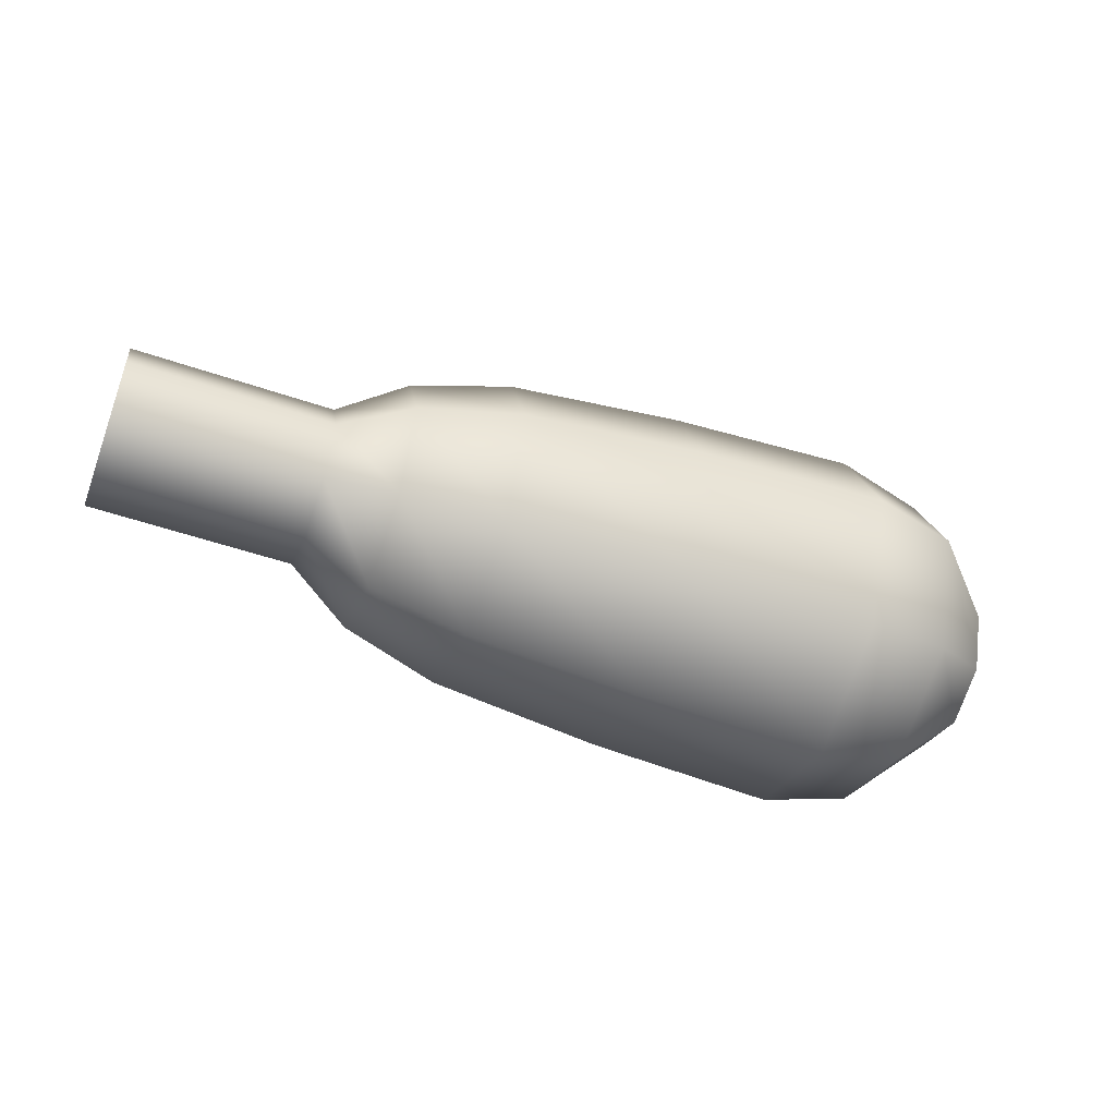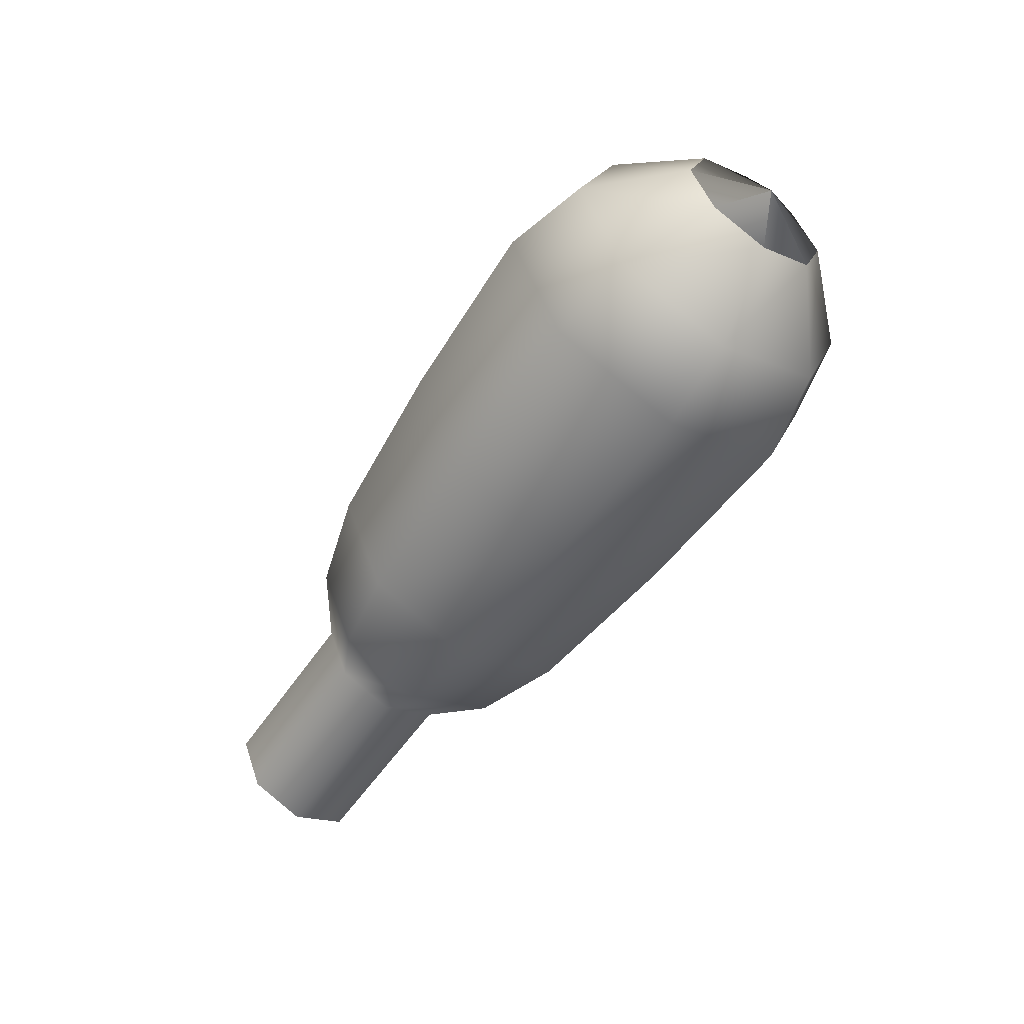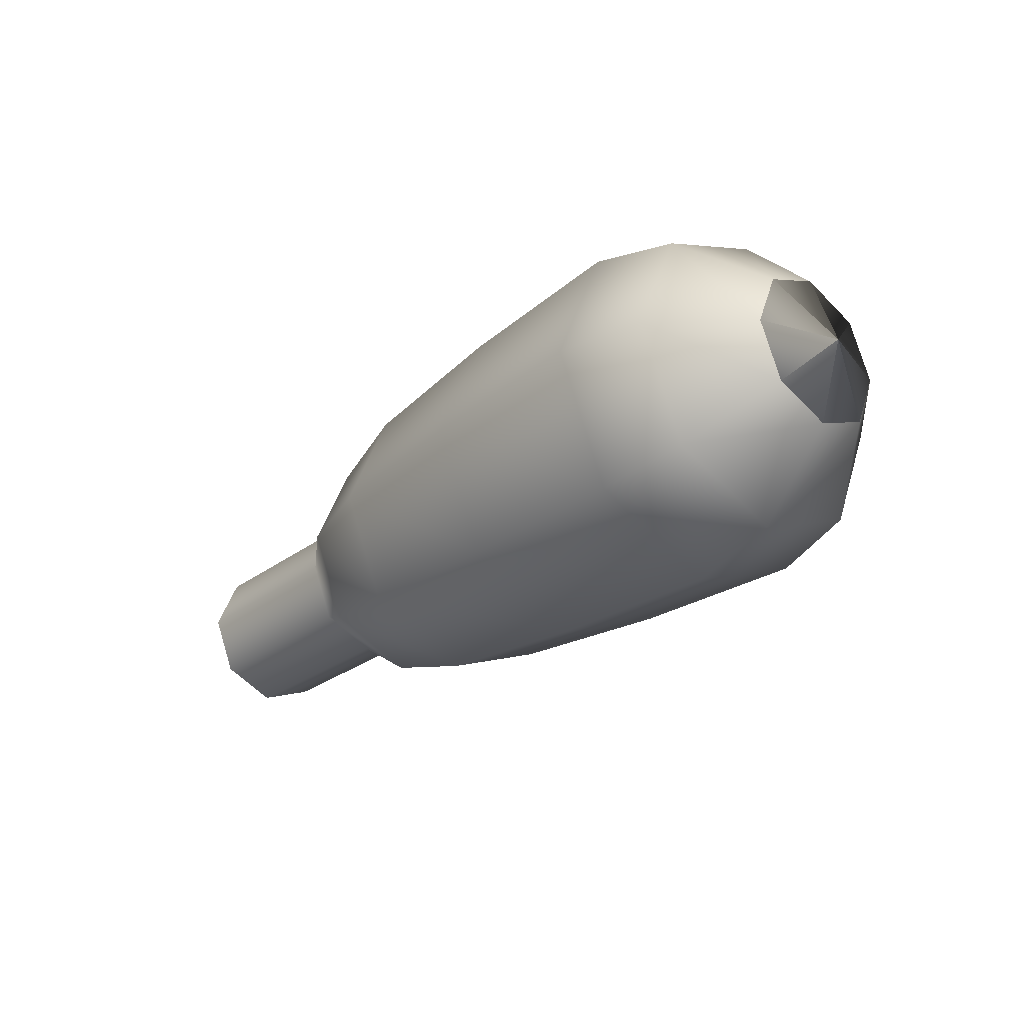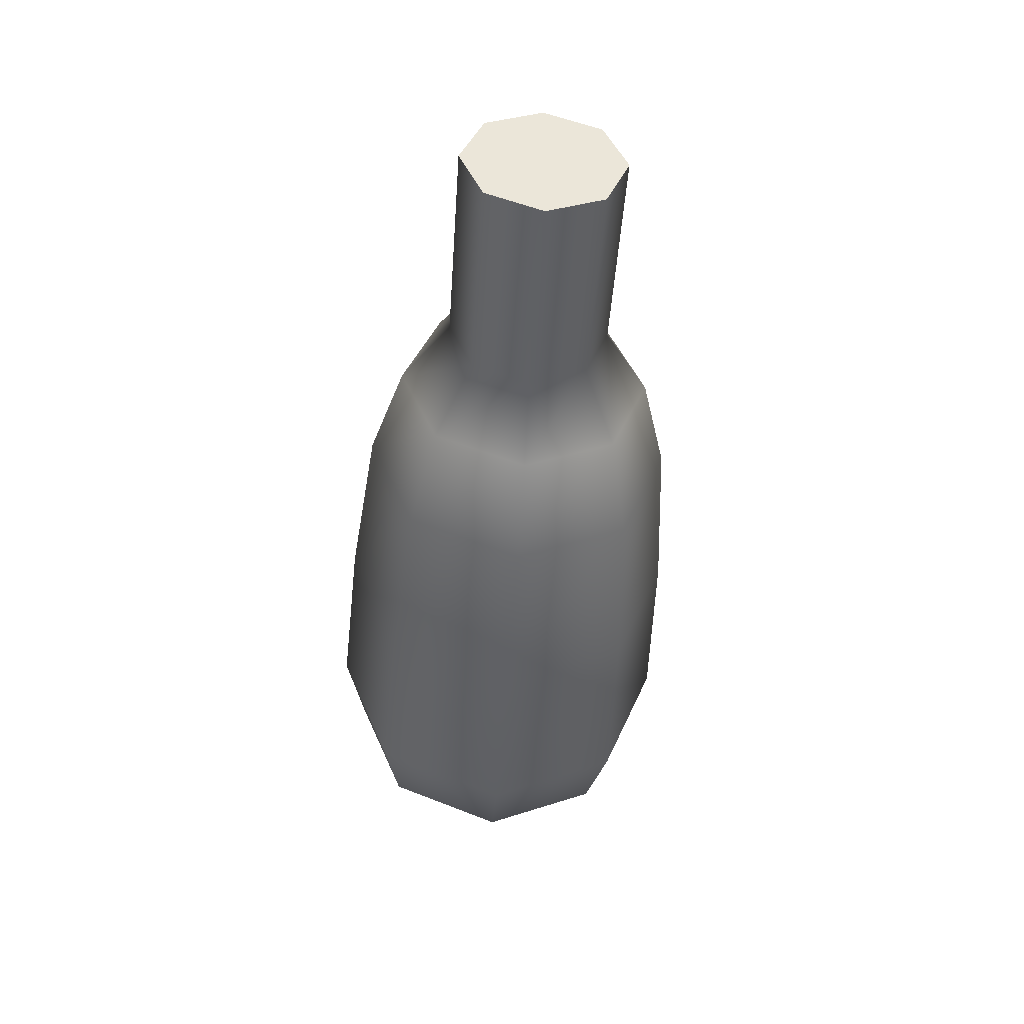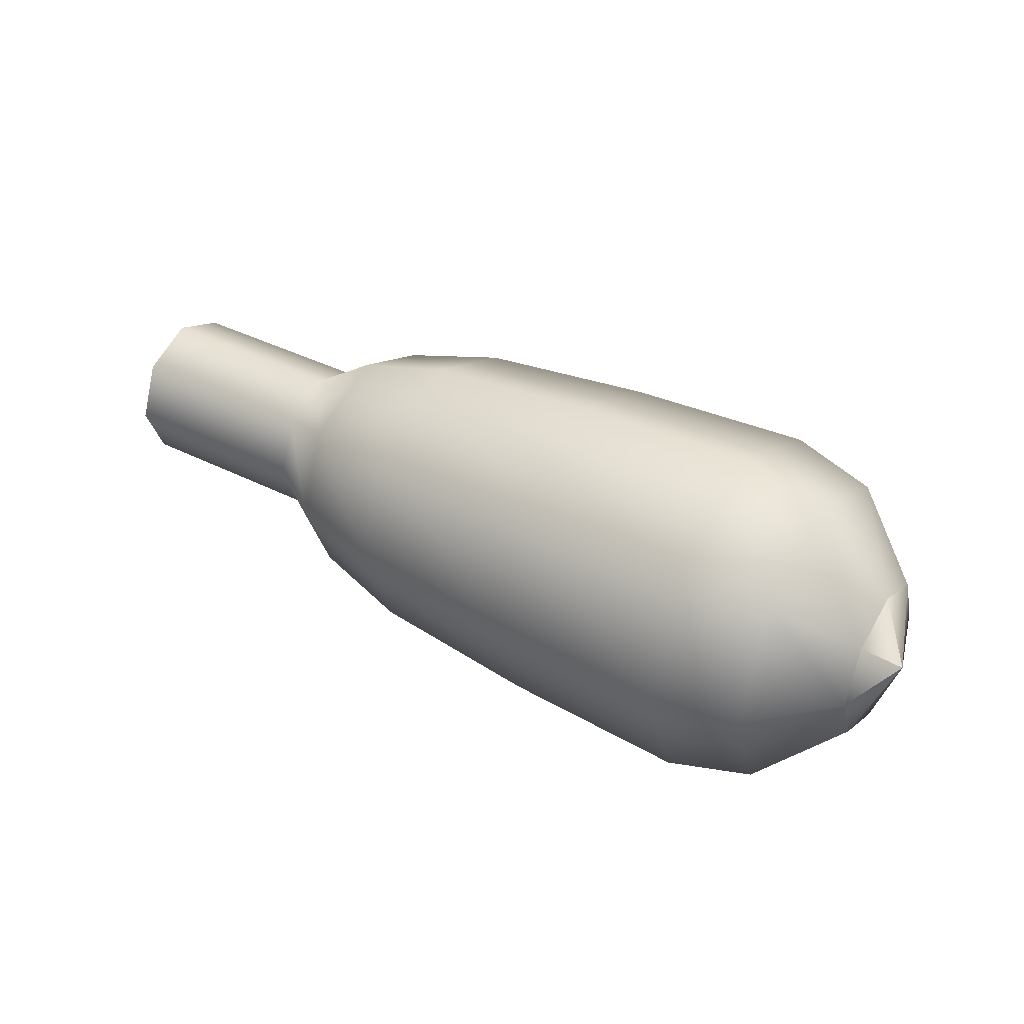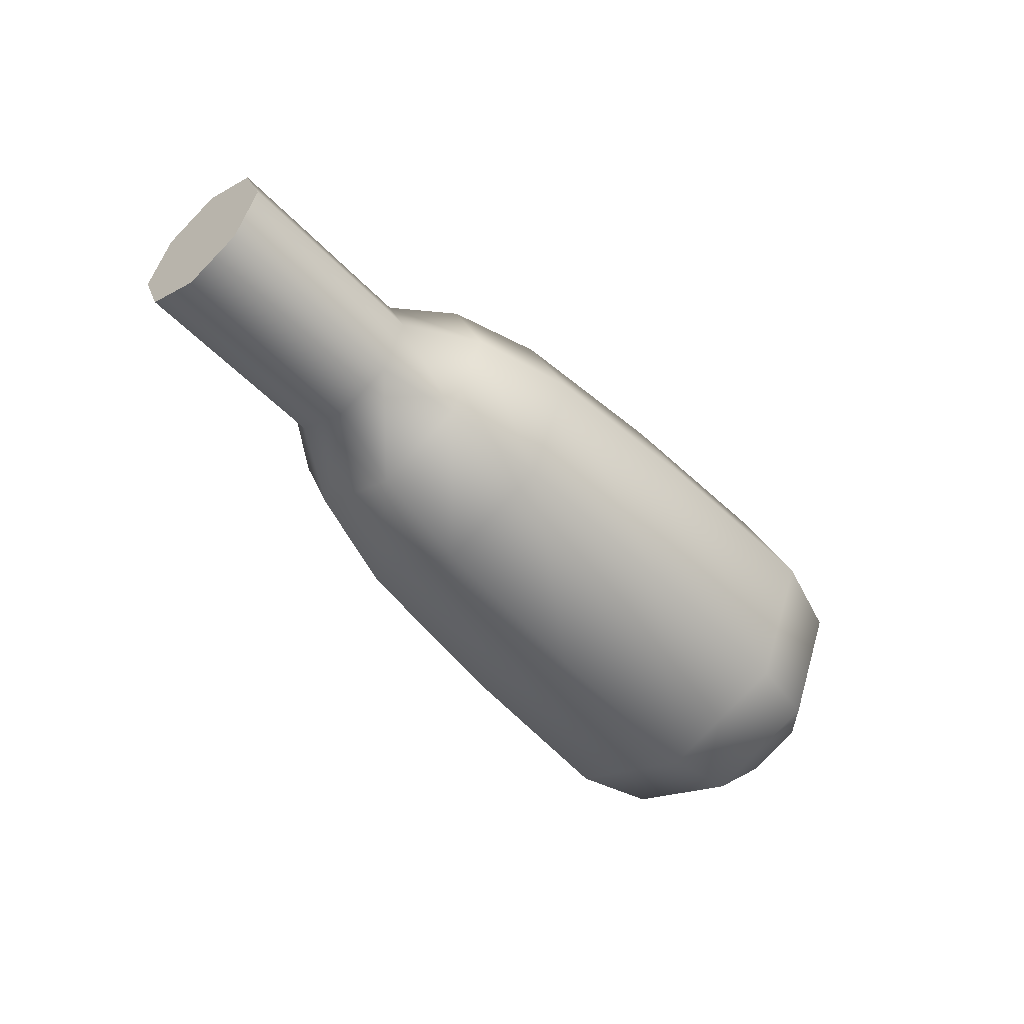
<metadata>
{"format":"obj","ext":"obj","renderer":"f3d","projection":"perspective","resolution":1024,"background":"white","views":[{"elev":-50.9,"azim":-20.6,"up":"+Y"},{"elev":-55.1,"azim":56.5,"up":"+Z"},{"elev":-27.8,"azim":48.6,"up":"+Y"},{"elev":-44.9,"azim":-93.7,"up":"+Z"},{"elev":38.6,"azim":32.6,"up":"+Z"},{"elev":-50.6,"azim":-48.7,"up":"+Z"}]}
</metadata>
<code>
g default
v -0.7912 -0.1081 0.1065
v -0.7912 -0.152 0.0004
v -0.7912 -0.1081 -0.1057
v -0.7912 -0.001997 -0.1496
v -0.7912 0.1041 -0.1057
v -0.7912 0.148 0.000402
v -0.7912 0.1041 0.1065
v -0.7912 -0.001907 0.1504
v 0.9556 -0.001986 0.000389
v 0.9056 0.1041 0.1065
v 0.9056 -0.001907 0.1504
v 0.9056 0.1041 -0.1057
v 0.9056 0.148 0.000396
v 0.9056 -0.1081 0.1065
v 0.9056 -0.1081 -0.1057
v 0.9056 -0.152 0.000394
v 0.9056 -0.001997 -0.1496
v -0.4047 0.1041 0.1065
v -0.4047 -0.001907 0.1504
v -0.4047 0.1041 -0.1057
v -0.4047 0.148 0.0004
v -0.4047 -0.1081 0.1065
v -0.4047 -0.1081 -0.1057
v -0.4047 -0.152 0.000399
v -0.4047 -0.001997 -0.1496
v -0.09051 -0.2085 -0.2061
v -0.09051 -0.001997 -0.2916
v -0.09051 0.2045 -0.2061
v -0.09051 0.29 0.000408
v -0.09051 0.2045 0.2069
v -0.09051 -0.001823 0.2924
v -0.09051 -0.2085 0.2069
v -0.09051 -0.294 0.000407
v 0.6009 -0.2443 -0.2419
v 0.6009 -0.001997 -0.3423
v 0.6009 0.2403 -0.2419
v 0.6009 0.3406 0.000409
v 0.6009 0.2403 0.2427
v 0.6009 -0.001791 0.343
v 0.6009 -0.2443 0.2427
v 0.6009 -0.3446 0.000406
v 0.7624 -0.2137 -0.2113
v 0.7624 -0.001997 -0.299
v 0.7624 0.2097 -0.2113
v 0.7624 0.2974 0.000406
v 0.7624 0.2097 0.2121
v 0.7624 -0.001818 0.2998
v 0.7624 -0.2137 0.2121
v 0.7624 -0.3014 0.000404
v 0.2454 -0.2324 -0.23
v 0.2454 -0.001997 -0.3255
v 0.2454 0.2284 -0.23
v 0.2454 0.3239 0.000409
v 0.2454 0.2284 0.2308
v 0.2454 -0.001802 0.3263
v 0.2454 -0.2324 0.2308
v 0.2454 -0.3279 0.000407
v -0.2782 -0.1694 -0.167
v -0.2782 -0.001997 -0.2364
v -0.2782 0.1654 -0.167
v -0.2782 0.2348 0.000406
v -0.2782 0.1654 0.1678
v -0.2782 -0.001856 0.2372
v -0.2782 -0.1694 0.1678
v -0.2782 -0.2388 0.000404
v -0.7912 -0.001986 0.000395
g FoodShortLUpperLeg
f 9 10 11
f 1 22 19 8
f 6 21 20 5
f 9 13 10
f 2 24 22 1
f 9 15 17
f 9 16 15
f 5 20 25 4
f 11 10 46 47
f 11 14 9
f 12 13 9
f 10 13 45 46
f 14 16 9
f 17 15 42 43
f 15 16 49 42
f 17 12 9
f 47 48 14 11
f 44 45 13 12
f 48 49 16 14
f 43 44 12 17
f 19 18 7 8
f 18 21 6 7
f 25 23 3 4
f 23 24 2 3
f 27 26 58 59
f 59 60 28 27
f 60 61 29 28
f 30 29 61 62
f 31 30 62 63
f 63 64 32 31
f 64 65 33 32
f 26 33 65 58
f 35 34 50 51
f 51 52 36 35
f 52 53 37 36
f 38 37 53 54
f 39 38 54 55
f 55 56 40 39
f 56 57 41 40
f 34 41 57 50
f 43 42 34 35
f 35 36 44 43
f 36 37 45 44
f 46 45 37 38
f 47 46 38 39
f 39 40 48 47
f 40 41 49 48
f 42 49 41 34
f 51 50 26 27
f 27 28 52 51
f 28 29 53 52
f 54 53 29 30
f 55 54 30 31
f 31 32 56 55
f 32 33 57 56
f 50 57 33 26
f 59 58 23 25
f 25 20 60 59
f 20 21 61 60
f 62 61 21 18
f 63 62 18 19
f 19 22 64 63
f 22 24 65 64
f 58 65 24 23
f 2 1 66
f 3 2 66
f 4 3 66
f 5 4 66
f 6 5 66
f 7 6 66
f 8 7 66
f 1 8 66

</code>
